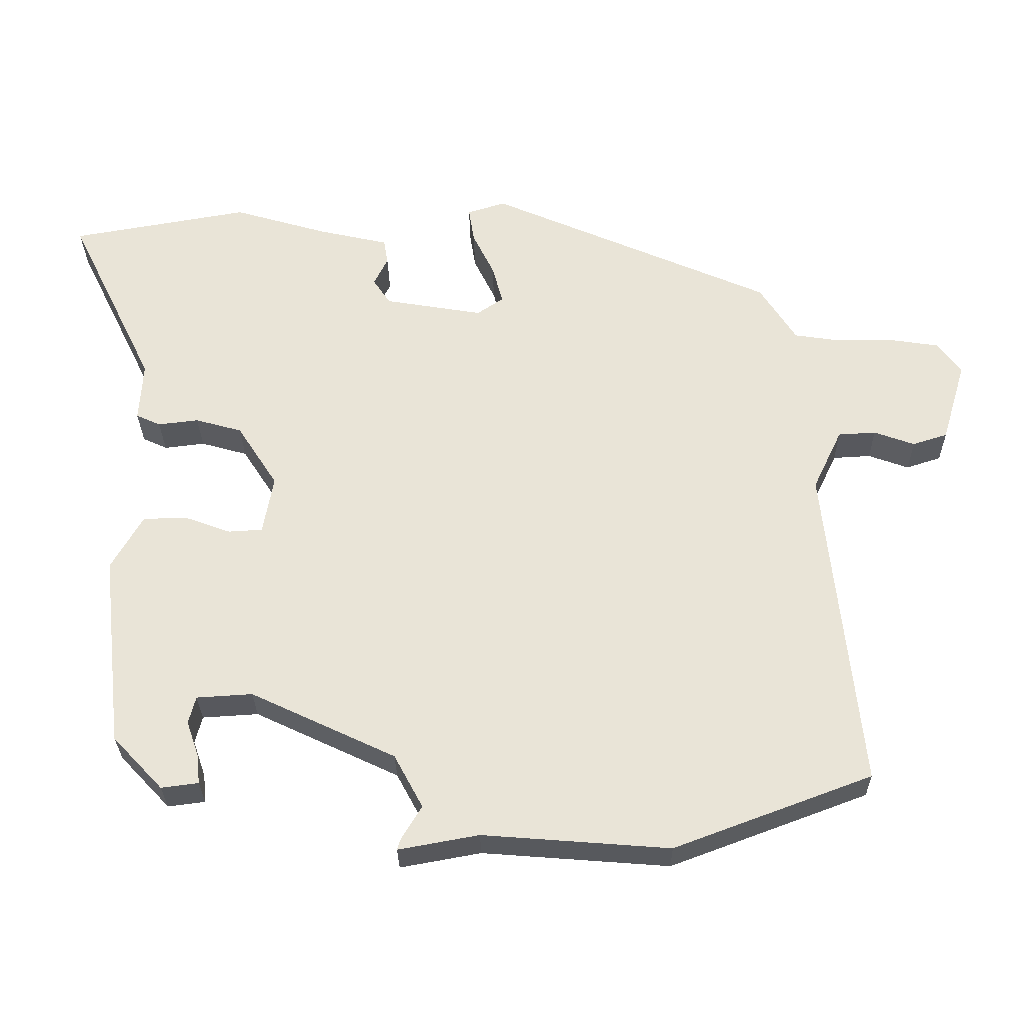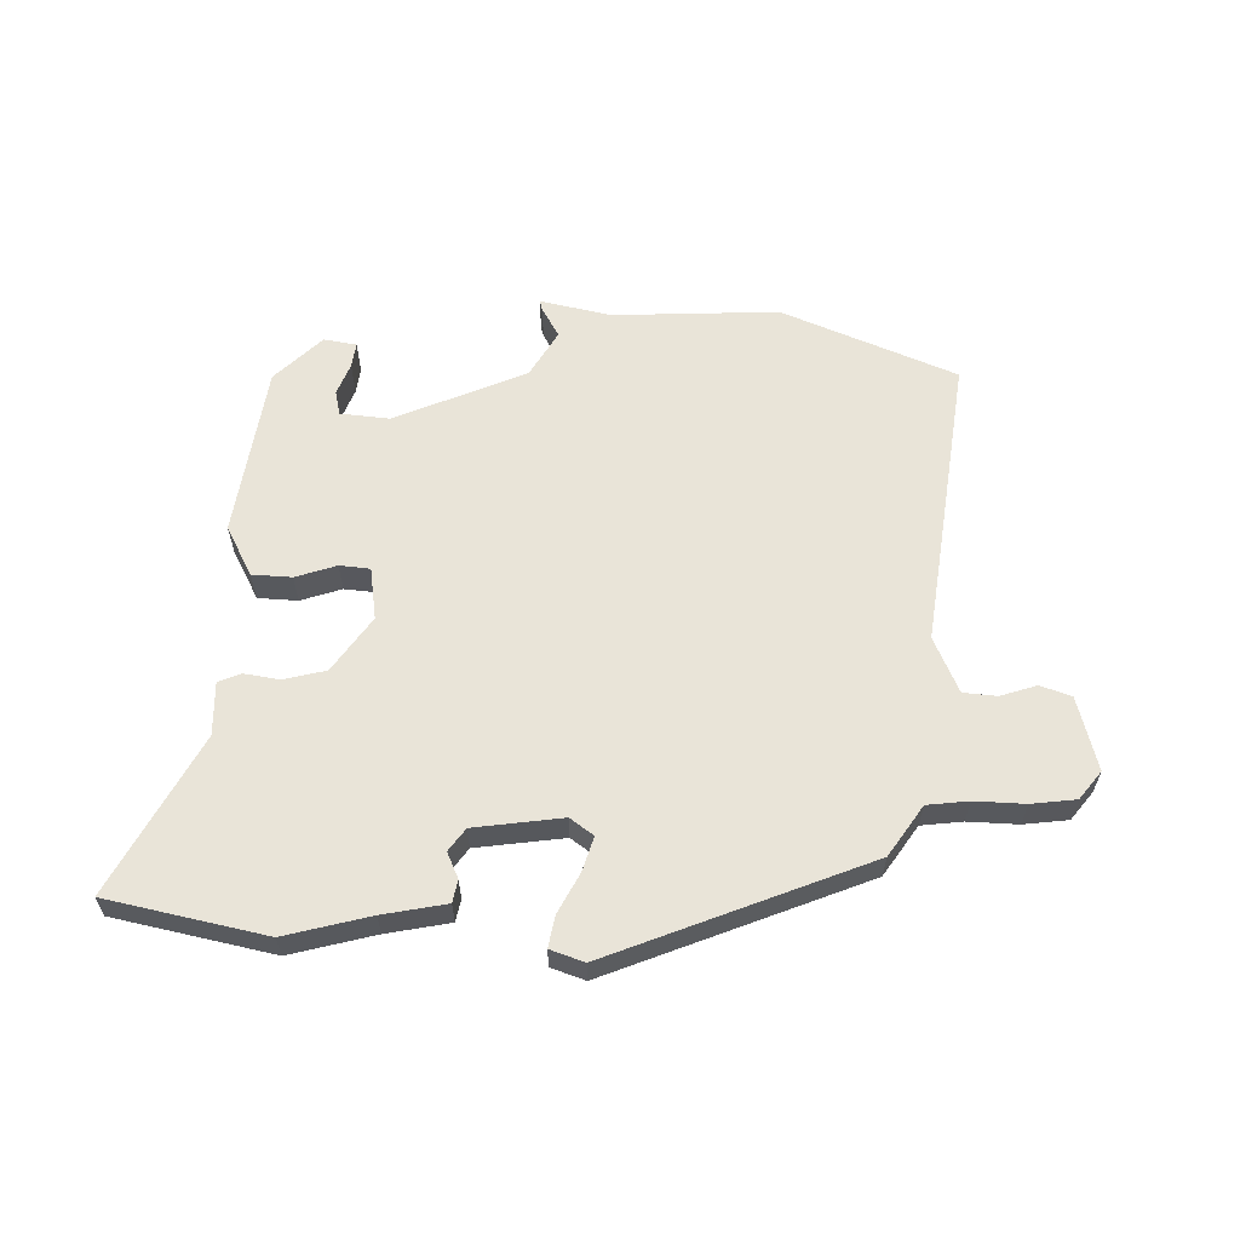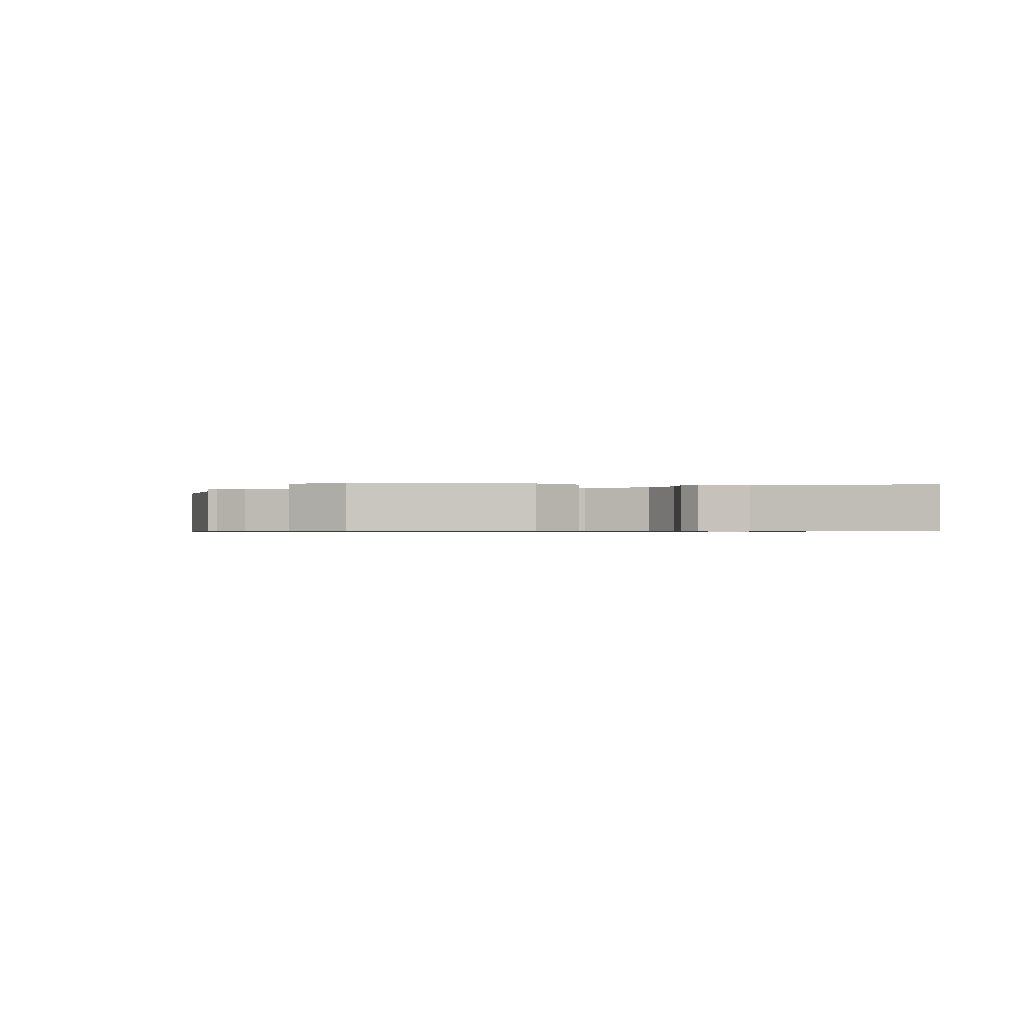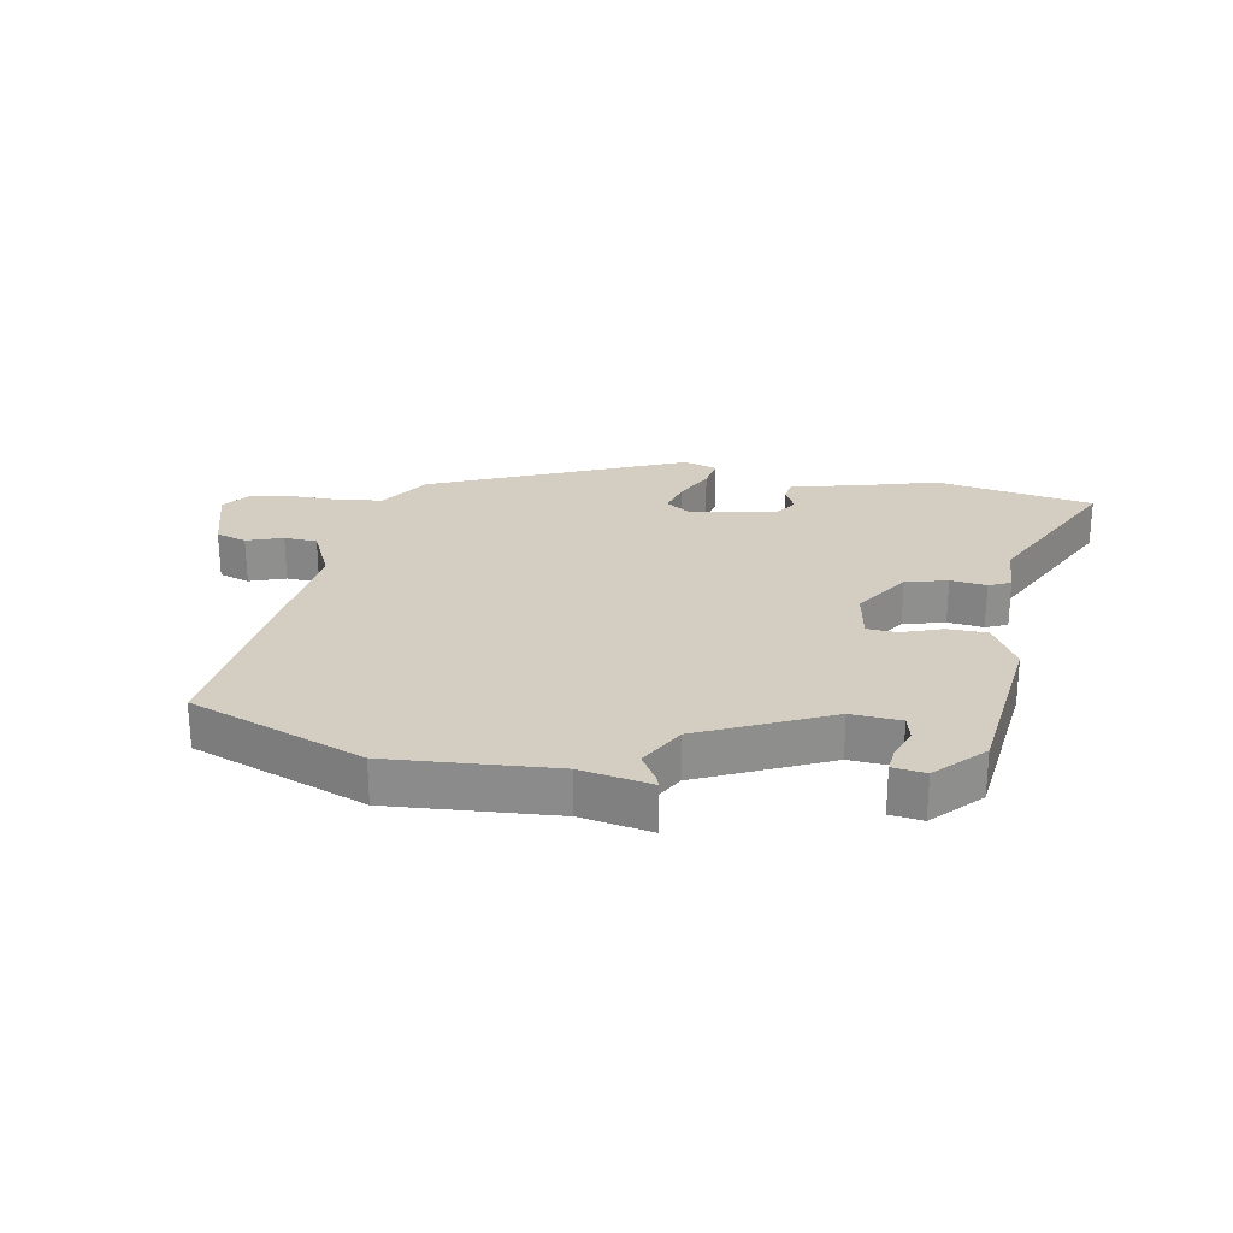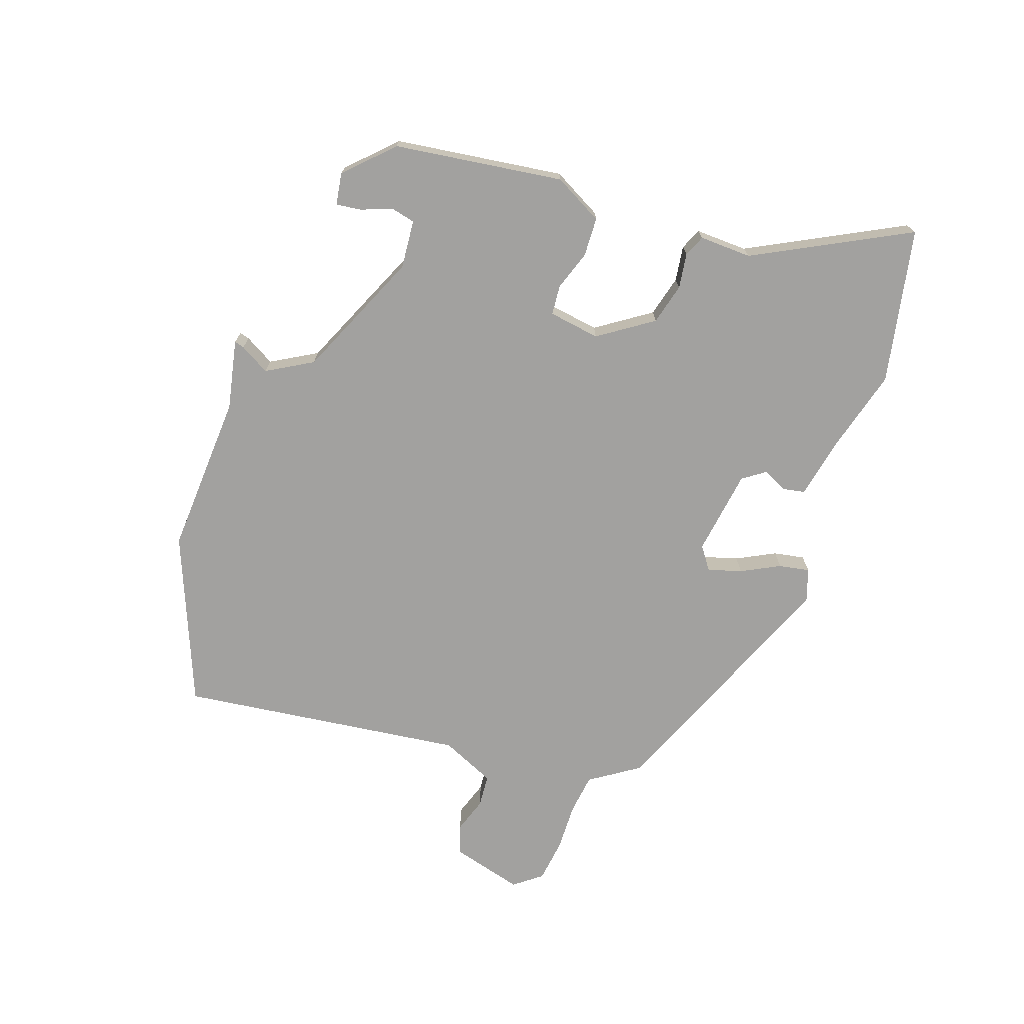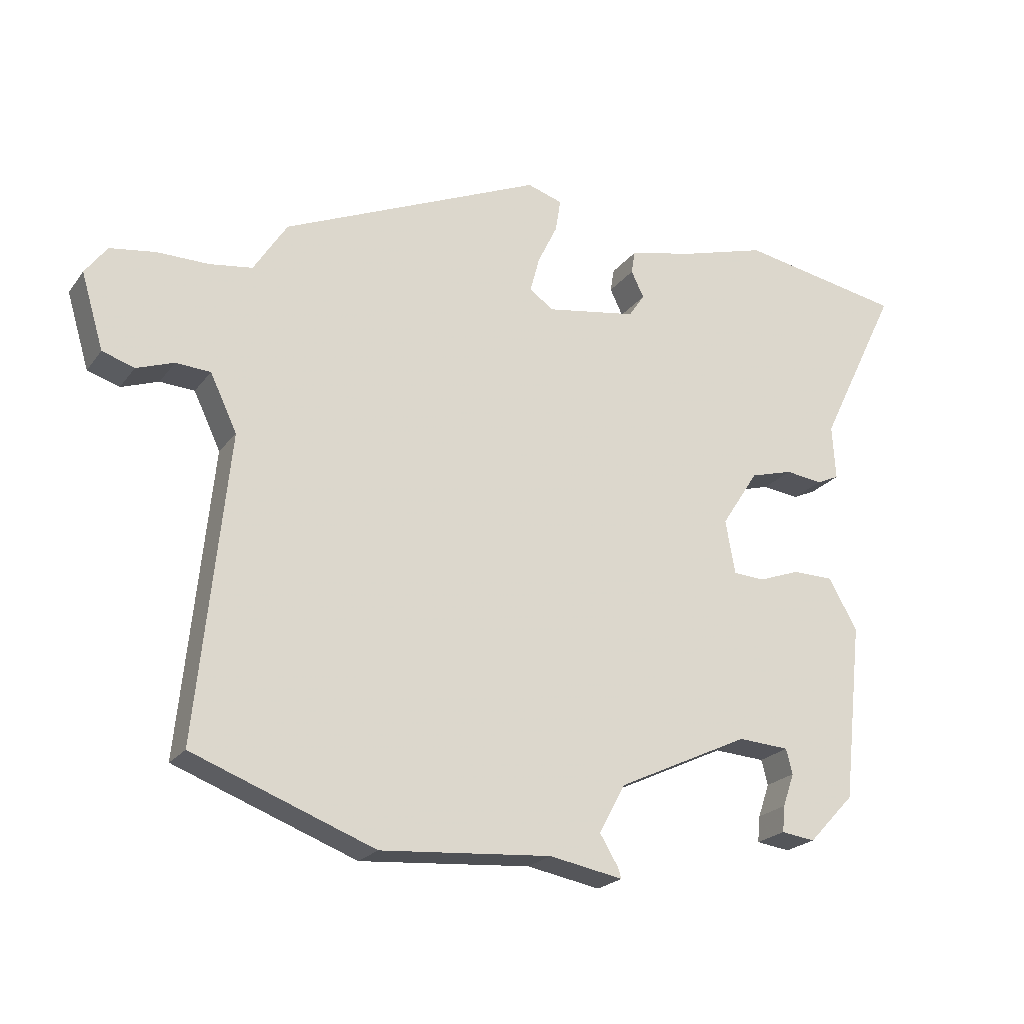
<metadata>
{"format":"obj","ext":"obj","renderer":"f3d","projection":"perspective","resolution":1024,"background":"white","views":[{"elev":-29.3,"azim":0.8,"up":"+Z"},{"elev":60.7,"azim":3.2,"up":"+Y"},{"elev":-0.7,"azim":-103.4,"up":"+Y"},{"elev":25.2,"azim":-169.3,"up":"+Y"},{"elev":-72.2,"azim":-107.8,"up":"+Y"},{"elev":-22.2,"azim":153.3,"up":"+Z"}]}
</metadata>
<code>
v -0.478 0.07 -0.401
v -0.509 0.07 -0.122
v -0.464 0.07 -0.043
v -0.4 0.07 -0.042
v -0.335 0.07 -0.066
v -0.286 0.07 -0.063
v -0.271 0.07 0.021
v -0.329 0.07 0.111
v -0.396 0.07 0.13
v -0.454 0.07 0.123
v -0.489 0.07 0.139
v -0.484 0.07 0.225
v -0.609 0.07 0.481
v -0.353 0.07 0.526
v -0.218 0.07 0.486
v -0.117 0.07 0.463
v -0.111 0.07 0.427
v -0.131 0.07 0.386
v -0.106 0.07 0.349
v 0.035 0.07 0.325
v 0.073 0.07 0.351
v 0.058 0.07 0.407
v 0.027 0.07 0.471
v 0.019 0.07 0.522
v 0.074 0.07 0.539
v 0.481 0.07 0.36
v 0.506 0.07 0.321
v 0.533 0.07 0.278
v 0.599 0.07 0.268
v 0.68 0.07 0.268
v 0.751 0.07 0.257
v 0.785 0.07 0.211
v 0.75 0.07 0.094
v 0.7 0.07 0.078
v 0.642 0.07 0.099
v 0.588 0.07 0.096
v 0.546 0.07 0.008
v 0.594 0.07 -0.465
v 0.311 0.07 -0.571
v 0.044 0.07 -0.55
v -0.071 0.07 -0.571
v -0.066 0.07 -0.555
v -0.037 0.07 -0.507
v -0.078 0.07 -0.431
v -0.285 0.07 -0.333
v -0.365 0.07 -0.338
v -0.375 0.07 -0.377
v -0.357 0.07 -0.429
v -0.353 0.07 -0.47
v -0.406 0.07 -0.477
v -0.478 0 -0.401
v -0.509 0 -0.122
v -0.464 0 -0.043
v -0.4 0 -0.042
v -0.335 0 -0.066
v -0.286 0 -0.063
v -0.271 0 0.021
v -0.329 0 0.111
v -0.396 0 0.13
v -0.454 0 0.123
v -0.489 0 0.139
v -0.484 0 0.225
v -0.609 0 0.481
v -0.353 0 0.526
v -0.218 0 0.486
v -0.117 0 0.463
v -0.111 0 0.427
v -0.131 0 0.386
v -0.106 0 0.349
v 0.035 0 0.325
v 0.073 0 0.351
v 0.058 0 0.407
v 0.027 0 0.471
v 0.019 0 0.522
v 0.074 0 0.539
v 0.481 0 0.36
v 0.506 0 0.321
v 0.533 0 0.278
v 0.599 0 0.268
v 0.68 0 0.268
v 0.751 0 0.257
v 0.785 0 0.211
v 0.75 0 0.094
v 0.7 0 0.078
v 0.642 0 0.099
v 0.588 0 0.096
v 0.546 0 0.008
v 0.594 0 -0.465
v 0.311 0 -0.571
v 0.044 0 -0.55
v -0.071 0 -0.571
v -0.066 0 -0.555
v -0.037 0 -0.507
v -0.078 0 -0.431
v -0.285 0 -0.333
v -0.365 0 -0.338
v -0.375 0 -0.377
v -0.357 0 -0.429
v -0.353 0 -0.47
v -0.406 0 -0.477
f 50 1 2
f 49 50 2
f 48 49 2
f 47 48 2
f 3 4 5
f 2 3 5
f 47 2 5
f 46 47 5
f 45 46 5 6
f 44 45 6 7
f 43 44 7
f 40 41 42 43
f 40 43 7
f 39 40 7
f 38 39 7
f 37 38 7
f 36 37 7 8
f 35 36 8 9
f 33 34 35
f 32 33 35
f 31 32 35
f 30 31 35
f 29 30 35
f 28 29 35 9
f 26 27 28
f 25 26 28
f 24 25 28
f 23 24 28
f 22 23 28
f 21 22 28
f 20 21 28
f 10 11 12
f 9 10 12
f 28 9 12
f 20 28 12
f 19 20 12
f 13 14 15
f 12 13 15
f 19 12 15
f 18 19 15
f 15 16 17 18
f 52 51 100
f 52 100 99
f 52 99 98
f 52 98 97
f 55 54 53
f 55 53 52
f 55 52 97
f 55 97 96
f 56 55 96 95
f 57 56 95 94
f 57 94 93
f 93 92 91 90
f 57 93 90
f 57 90 89
f 57 89 88
f 57 88 87
f 58 57 87 86
f 59 58 86 85
f 85 84 83
f 85 83 82
f 85 82 81
f 85 81 80
f 85 80 79
f 59 85 79 78
f 78 77 76
f 78 76 75
f 78 75 74
f 78 74 73
f 78 73 72
f 78 72 71
f 78 71 70
f 62 61 60
f 62 60 59
f 62 59 78
f 62 78 70
f 62 70 69
f 65 64 63
f 65 63 62
f 65 62 69
f 65 69 68
f 68 67 66 65
f 1 51 52 2
f 2 52 53 3
f 3 53 54 4
f 4 54 55 5
f 5 55 56 6
f 6 56 57 7
f 7 57 58 8
f 8 58 59 9
f 9 59 60 10
f 10 60 61 11
f 11 61 62 12
f 12 62 63 13
f 13 63 64 14
f 14 64 65 15
f 15 65 66 16
f 16 66 67 17
f 17 67 68 18
f 18 68 69 19
f 19 69 70 20
f 20 70 71 21
f 21 71 72 22
f 22 72 73 23
f 23 73 74 24
f 24 74 75 25
f 25 75 76 26
f 26 76 77 27
f 27 77 78 28
f 28 78 79 29
f 29 79 80 30
f 30 80 81 31
f 31 81 82 32
f 32 82 83 33
f 33 83 84 34
f 34 84 85 35
f 35 85 86 36
f 36 86 87 37
f 37 87 88 38
f 38 88 89 39
f 39 89 90 40
f 40 90 91 41
f 41 91 92 42
f 42 92 93 43
f 43 93 94 44
f 44 94 95 45
f 45 95 96 46
f 46 96 97 47
f 47 97 98 48
f 48 98 99 49
f 49 99 100 50
f 50 100 51 1

</code>
